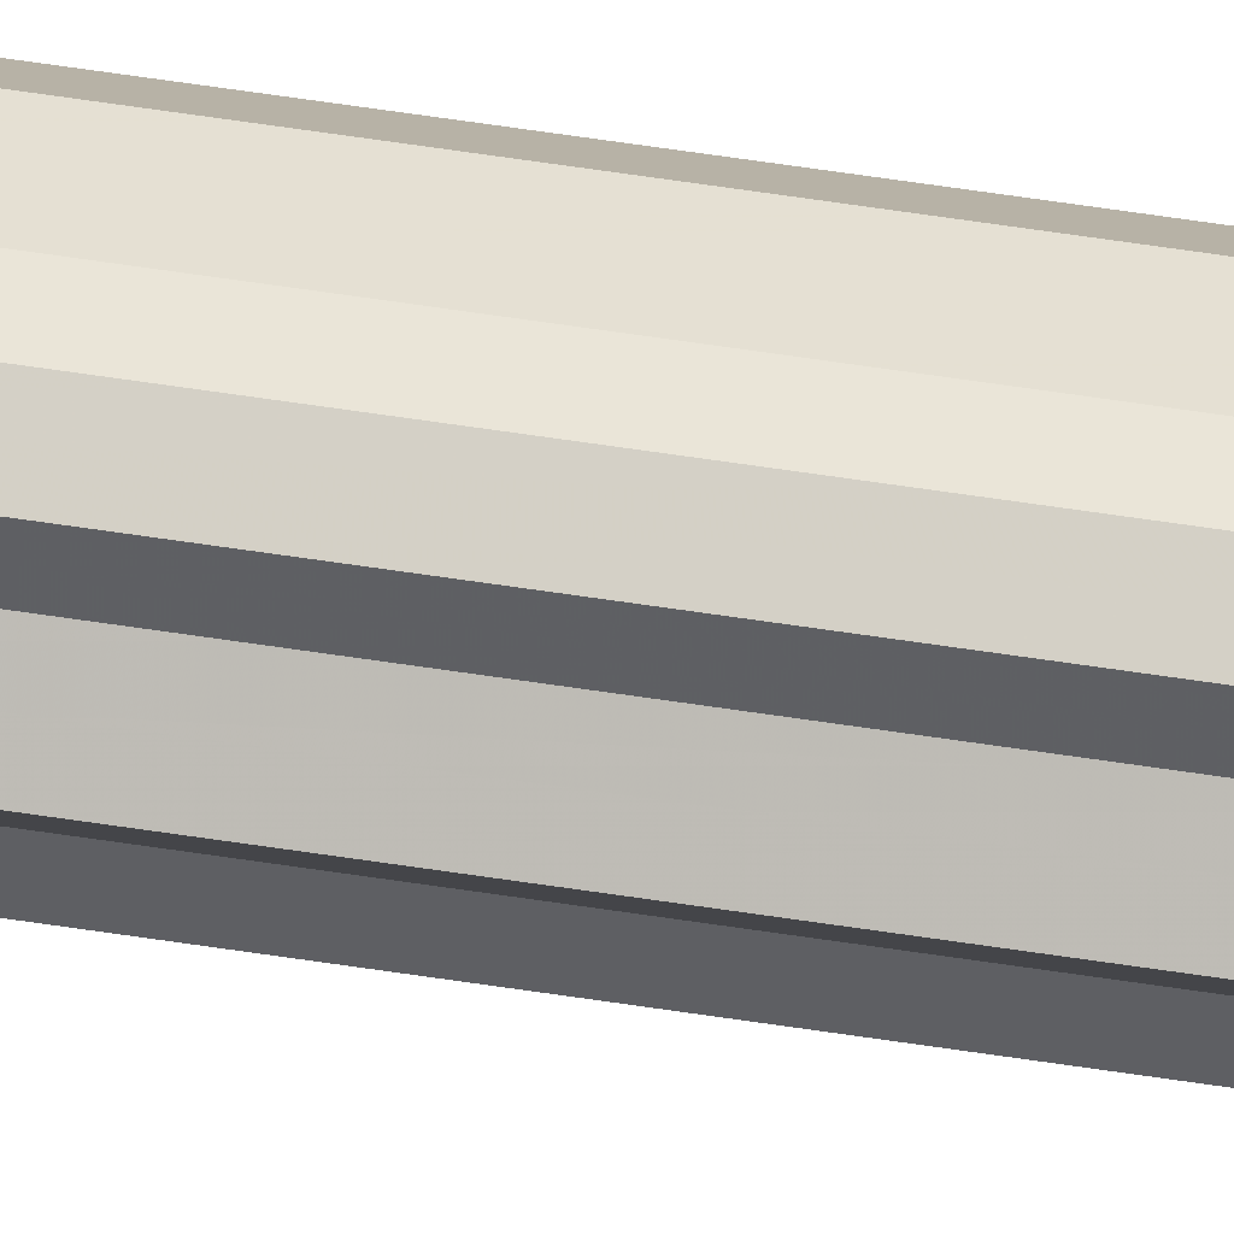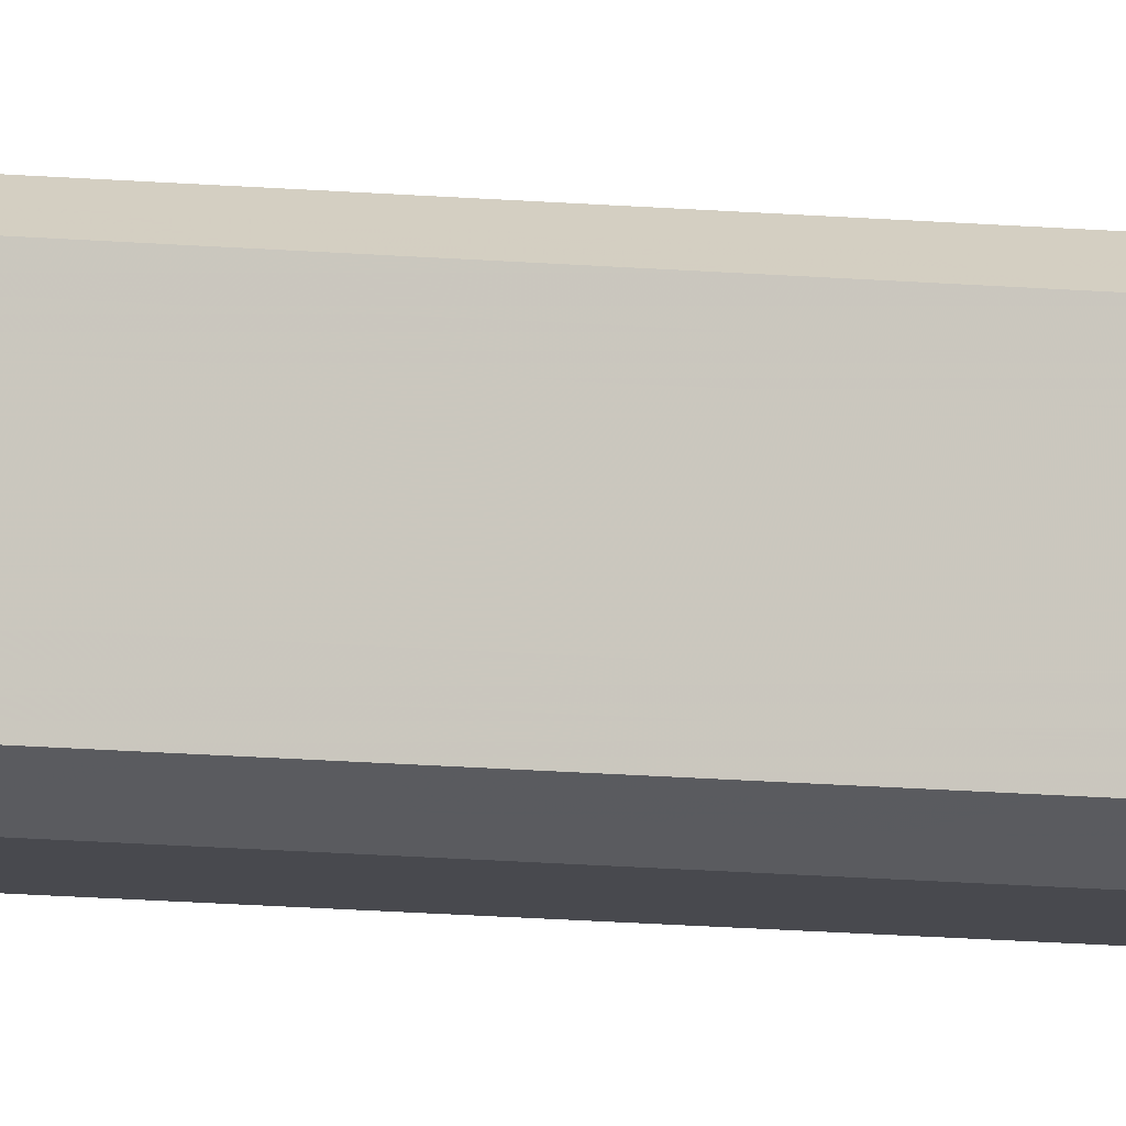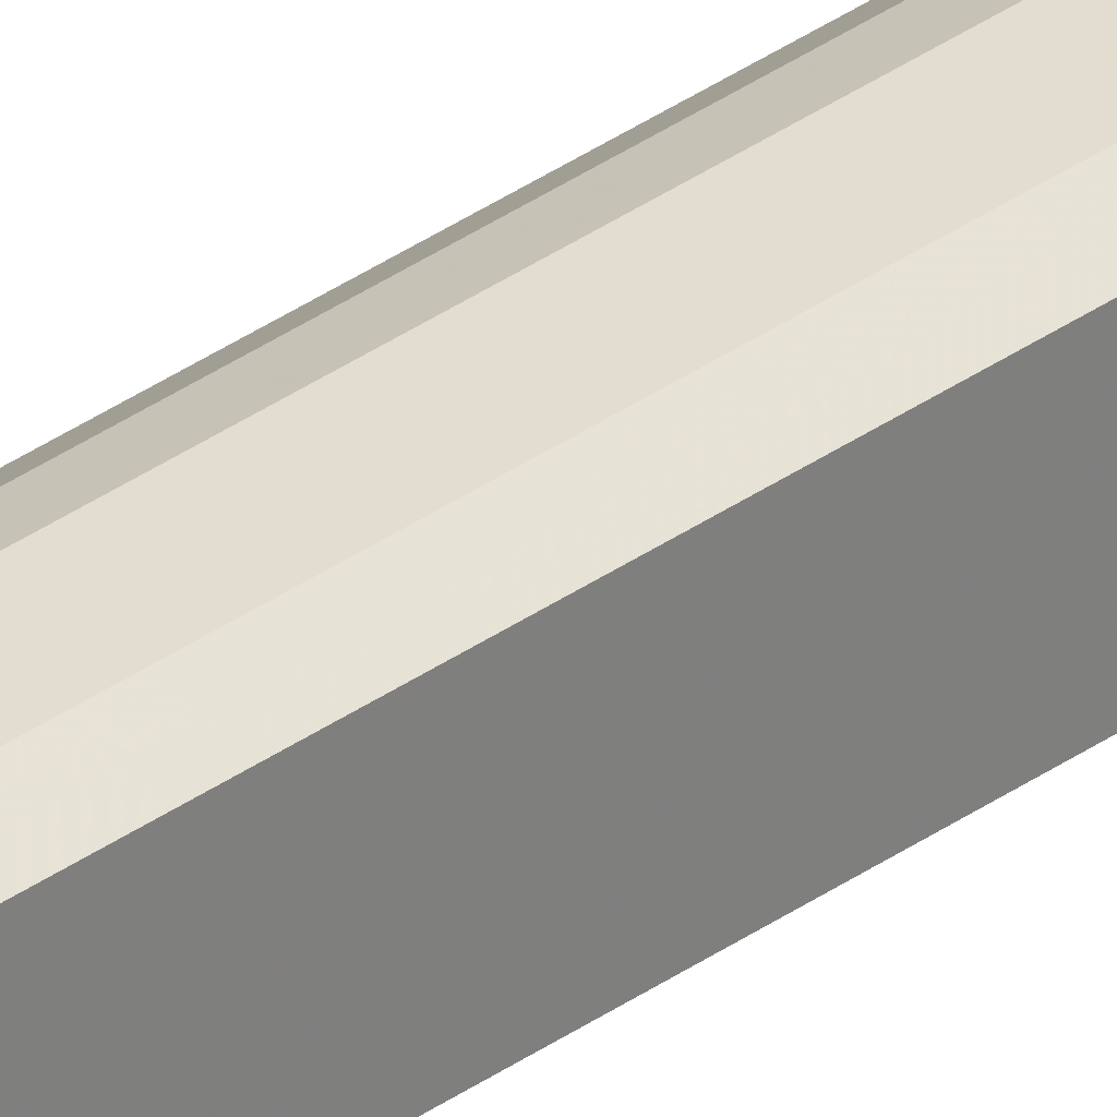
<metadata>
{"format":"obj","ext":"obj","renderer":"f3d","projection":"perspective","resolution":1024,"background":"white","views":[{"elev":43.9,"azim":101.2,"up":"+Z"},{"elev":-6.7,"azim":-112.7,"up":"+Z"},{"elev":29.8,"azim":-137.5,"up":"+Z"}]}
</metadata>
<code>
o 27581
v 2248 1885 22.14
v 2248 1885 22.16
v 2248 1889 22.14
v 2248 1885 22.17
v 2248 1889 22.16
v 2248 1885 22.13
v 2248 1889 22.13
v 2248 1885 22.17
v 2248 1889 22.17
v 2248 1885 22.12
v 2248 1889 22.12
v 2248 1885 22.17
v 2248 1889 22.17
v 2248 1885 22.12
v 2248 1889 22.12
v 2248 1885 22.17
v 2248 1889 22.17
v 2248 1885 22.11
v 2248 1889 22.11
v 2248 1885 22.17
v 2248 1889 22.17
v 2248 1885 22.12
v 2248 1889 22.12
v 2248 1885 22.16
v 2248 1889 22.17
v 2248 1885 22.14
v 2248 1889 22.16
v 2248 1885 22.12
v 2248 1889 22.12
v 2248 1885 22.13
v 2248 1889 22.13
v 2248 1885 22.14
v 2248 1889 22.14
v 2248 1885 22.13
v 2248 1889 22.13
v 2248 1885 22.12
v 2248 1889 22.12
v 2248 1885 22.12
v 2248 1889 22.12
v 2248 1885 22.11
v 2248 1889 22.11
v 2248 1885 22.12
v 2248 1889 22.12
v 2248 1885 22.12
v 2248 1889 22.12
v 2248 1885 22.13
v 2248 1889 22.13
v 2248 1885 22.14
v 2248 1889 22.14
v 2248 1885 22.16
v 2248 1889 22.16
v 2248 1885 22.17
v 2248 1889 22.17
v 2248 1885 22.17
v 2248 1889 22.17
v 2248 1885 22.17
v 2248 1889 22.17
v 2248 1885 22.17
v 2248 1889 22.17
v 2248 1885 22.17
v 2248 1889 22.17
v 2248 1885 22.16
v 2248 1889 22.16
v 2248 1885 22.14
v 2248 1889 22.14
v 2248 1885 22.14
v 2248 1885 22.16
v 2248 1885 22.13
v 2248 1885 22.17
v 2248 1885 22.12
v 2248 1885 22.17
v 2248 1885 22.12
v 2248 1885 22.17
v 2248 1885 22.11
v 2248 1885 22.17
v 2248 1885 22.12
v 2248 1885 22.17
v 2248 1885 22.12
v 2248 1885 22.16
v 2248 1885 22.13
v 2248 1885 22.14
v 2248 1889 22.14
v 2248 1889 22.14
v 2248 1889 22.16
v 2248 1889 22.13
v 2248 1889 22.17
v 2248 1889 22.12
v 2248 1889 22.17
v 2248 1889 22.12
v 2248 1889 22.17
v 2248 1889 22.11
v 2248 1889 22.17
v 2248 1889 22.12
v 2248 1889 22.17
v 2248 1889 22.12
v 2248 1889 22.16
v 2248 1889 22.13
v 2248 1889 22.14
f 1 2 3
f 2 4 5
f 6 1 7
f 4 8 9
f 10 6 11
f 8 12 13
f 14 10 15
f 12 16 17
f 18 14 19
f 16 20 21
f 22 18 23
f 20 24 25
f 24 26 27
f 28 22 29
f 30 28 31
f 32 30 33
f 33 34 35
f 35 36 37
f 37 38 39
f 39 40 41
f 41 42 43
f 43 44 45
f 45 46 47
f 47 48 49
f 49 50 51
f 51 52 53
f 53 54 55
f 55 56 57
f 57 58 59
f 59 60 61
f 61 62 63
f 63 64 65
f 66 64 67
f 66 68 64
f 66 67 69
f 66 70 68
f 66 69 71
f 66 72 70
f 66 71 73
f 66 74 72
f 66 73 75
f 66 76 74
f 66 75 77
f 66 78 76
f 66 77 79
f 66 80 78
f 66 79 81
f 66 81 80
f 82 83 84
f 82 85 83
f 82 84 86
f 82 87 85
f 82 86 88
f 82 89 87
f 82 88 90
f 82 91 89
f 82 90 92
f 82 93 91
f 82 92 94
f 82 95 93
f 82 94 96
f 82 97 95
f 82 96 98
f 82 98 97

</code>
